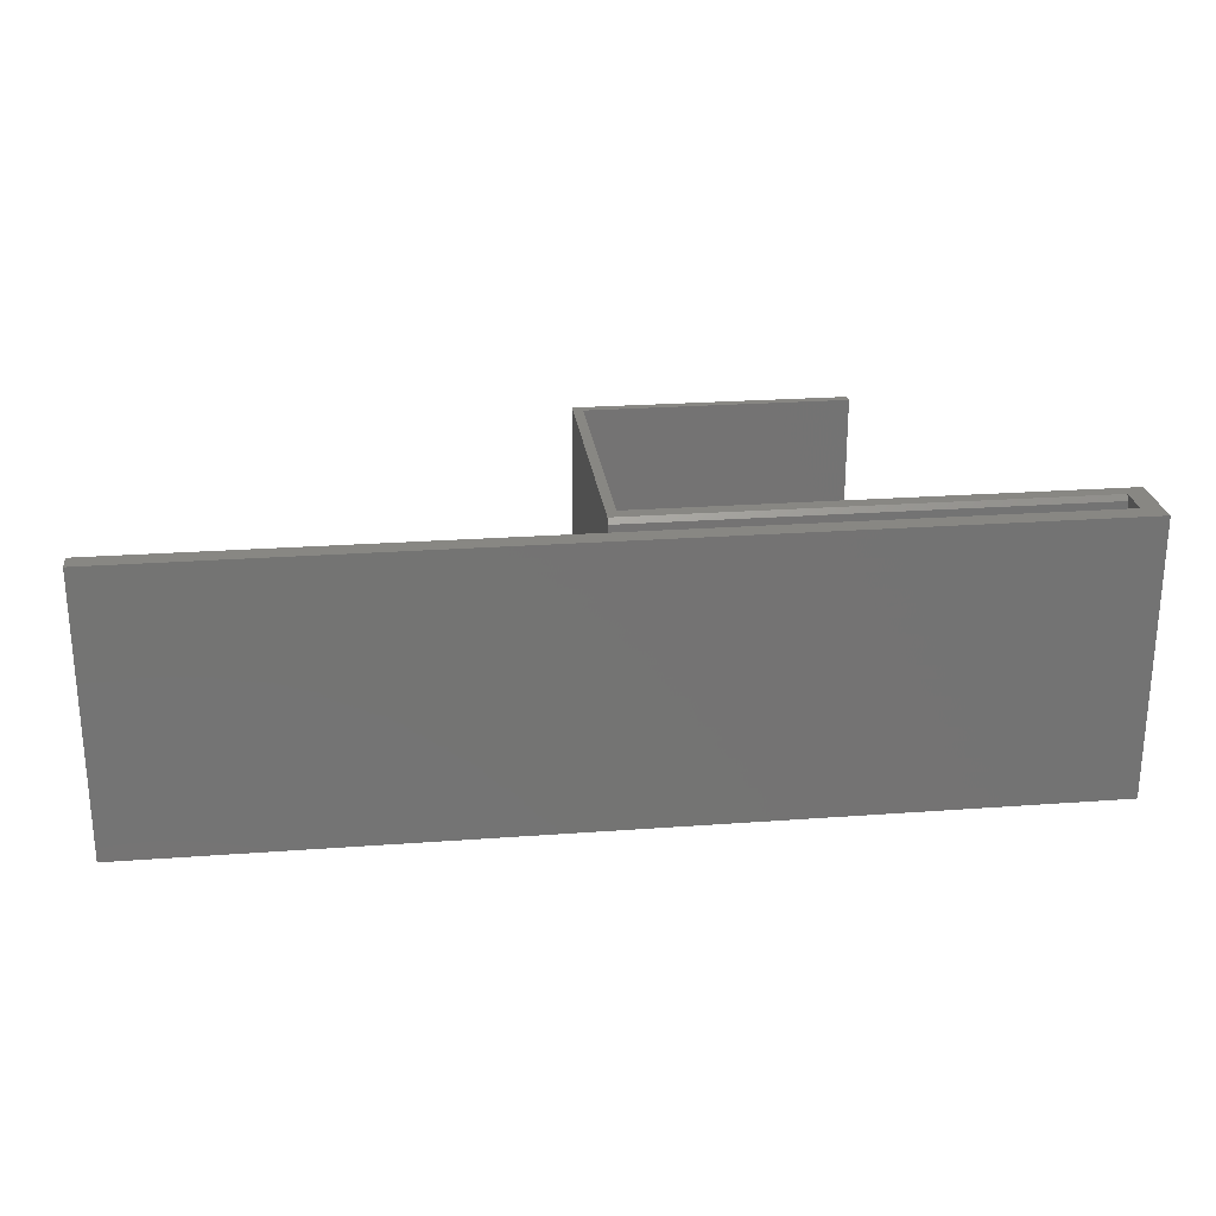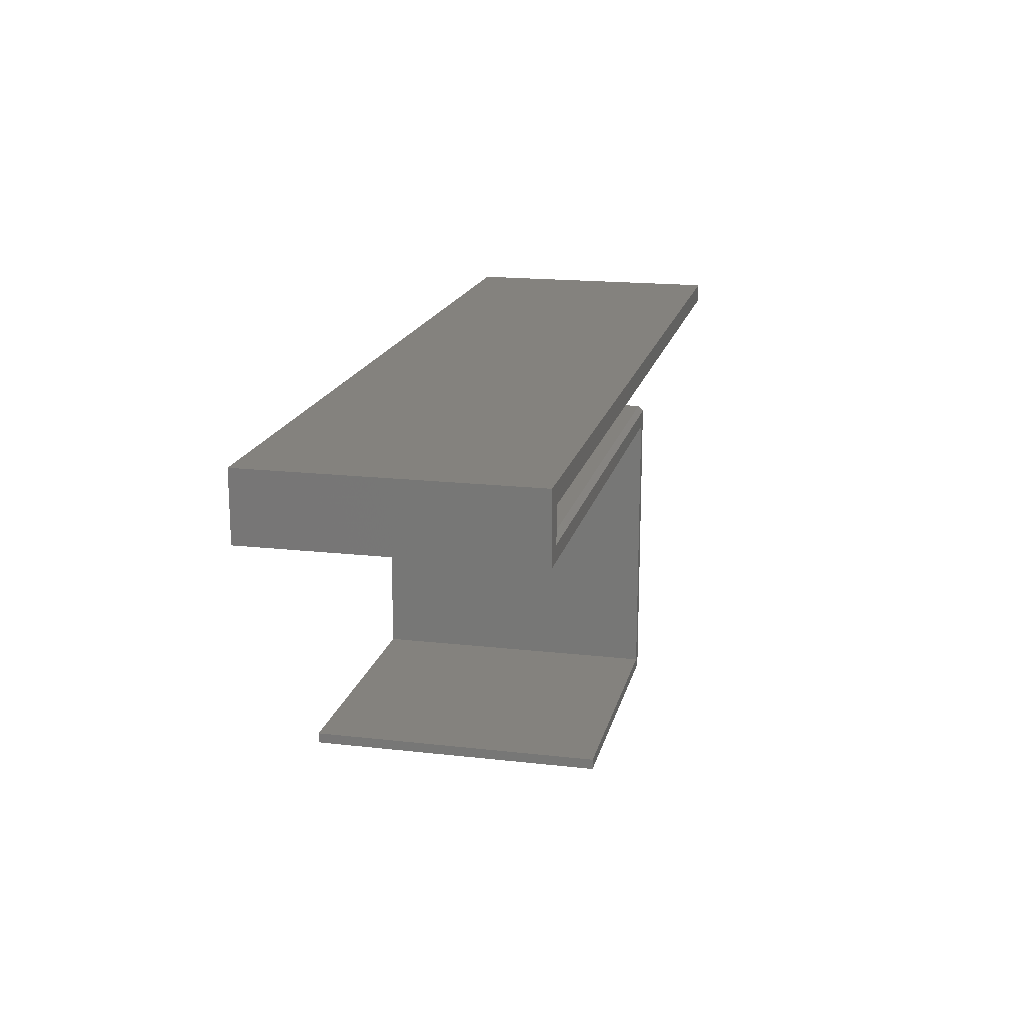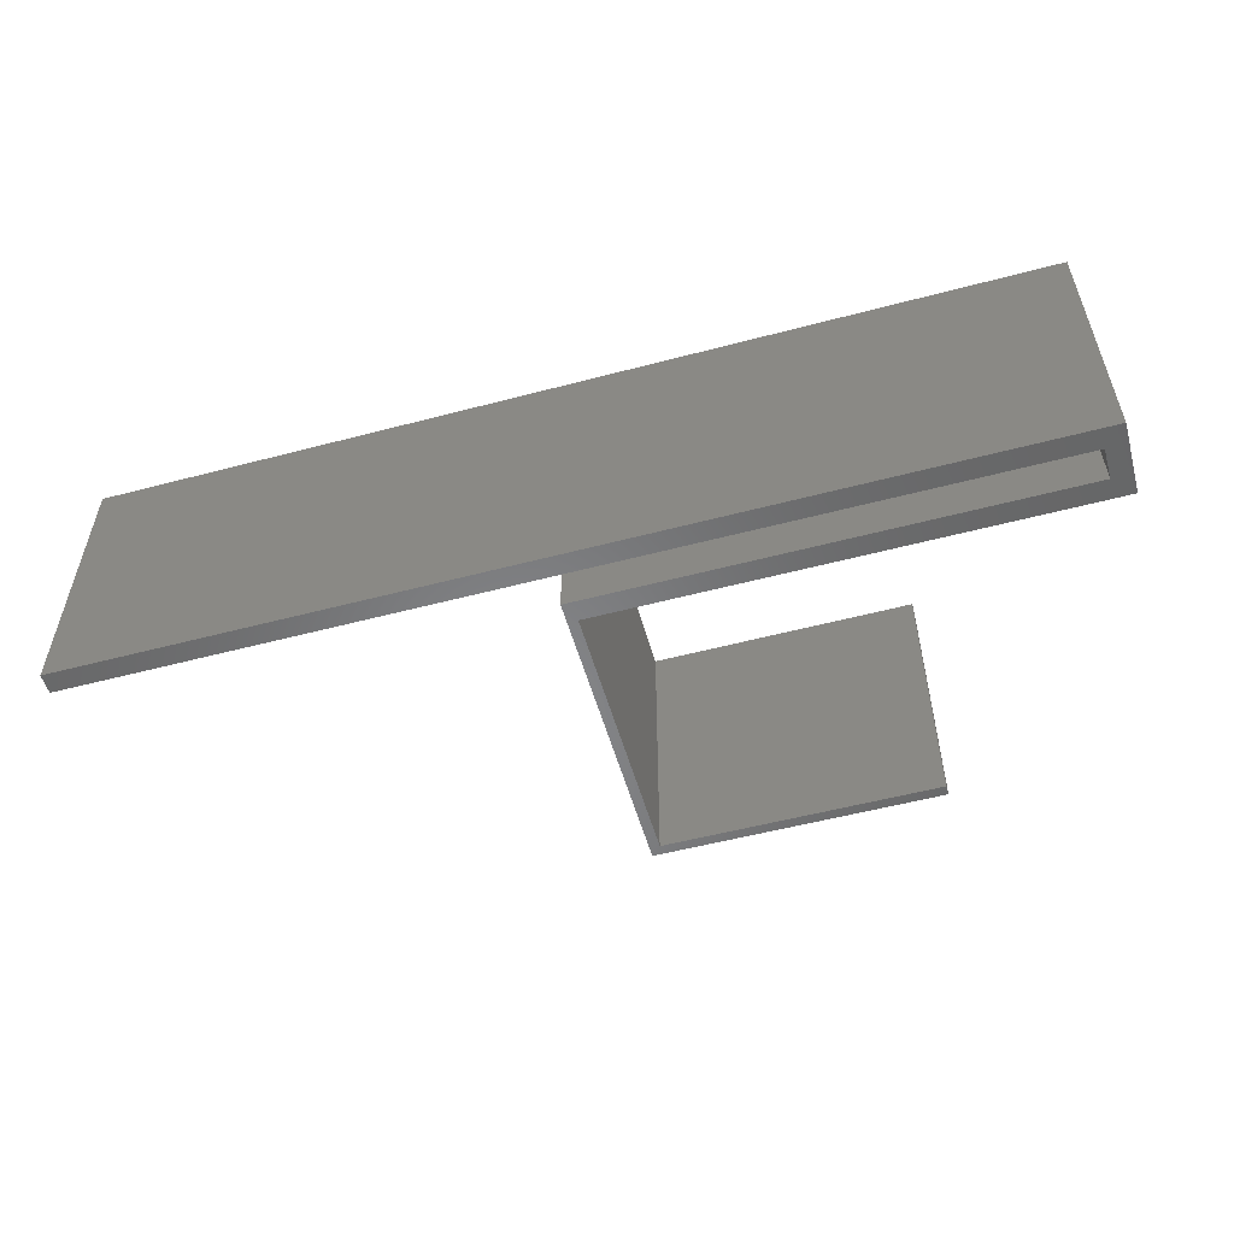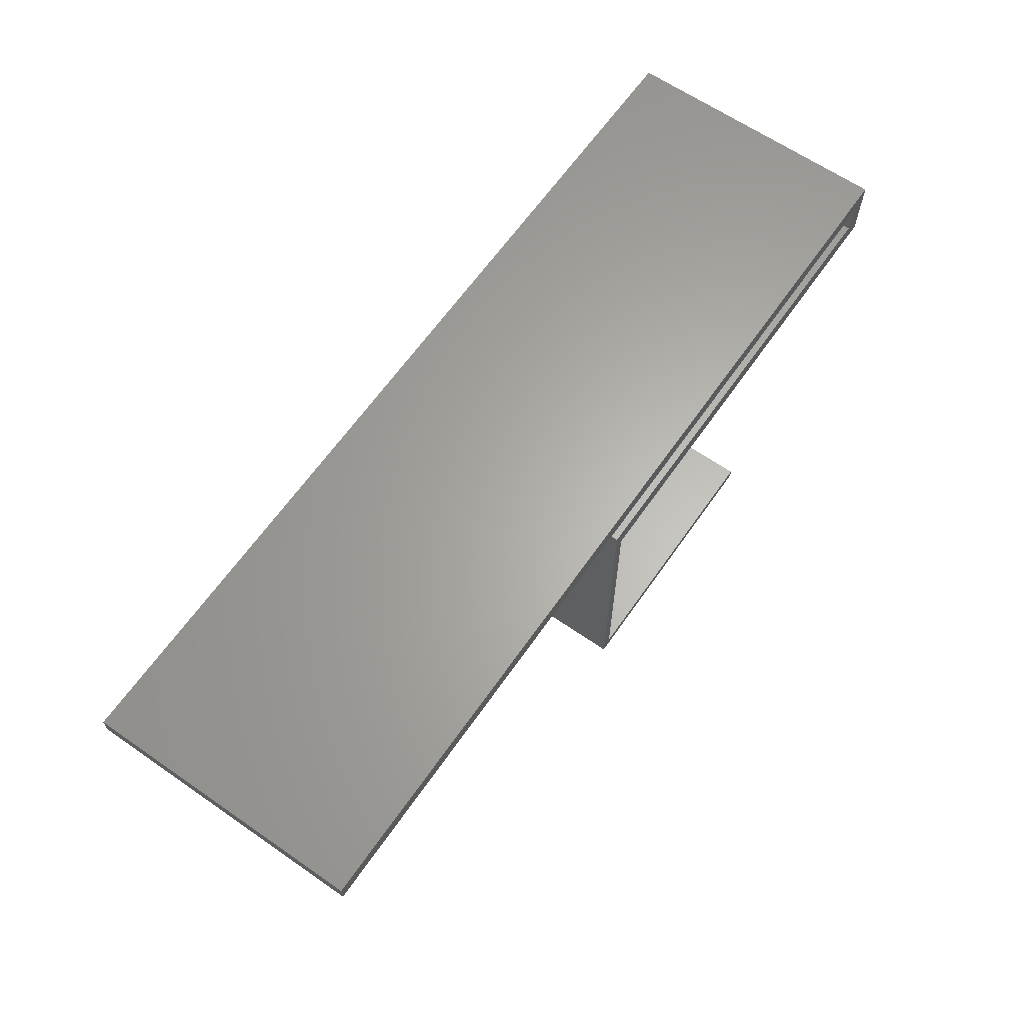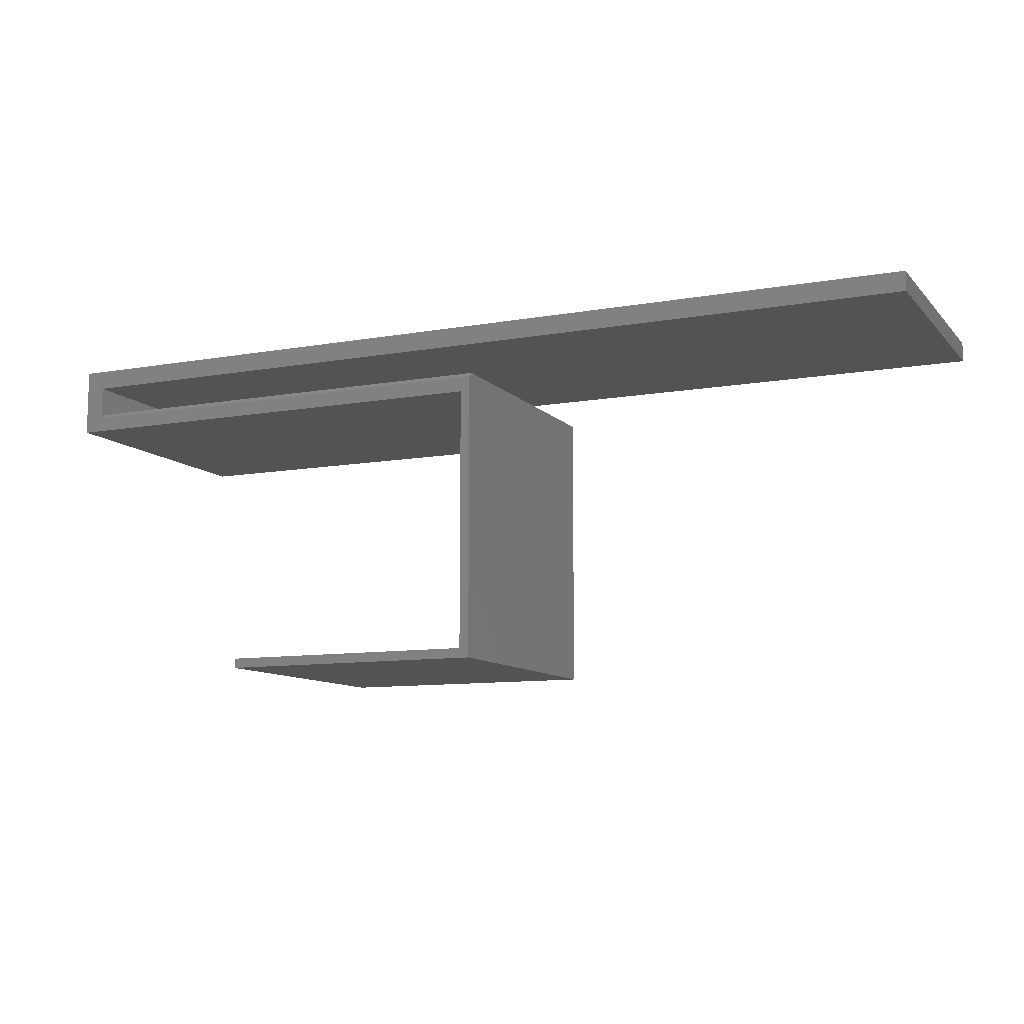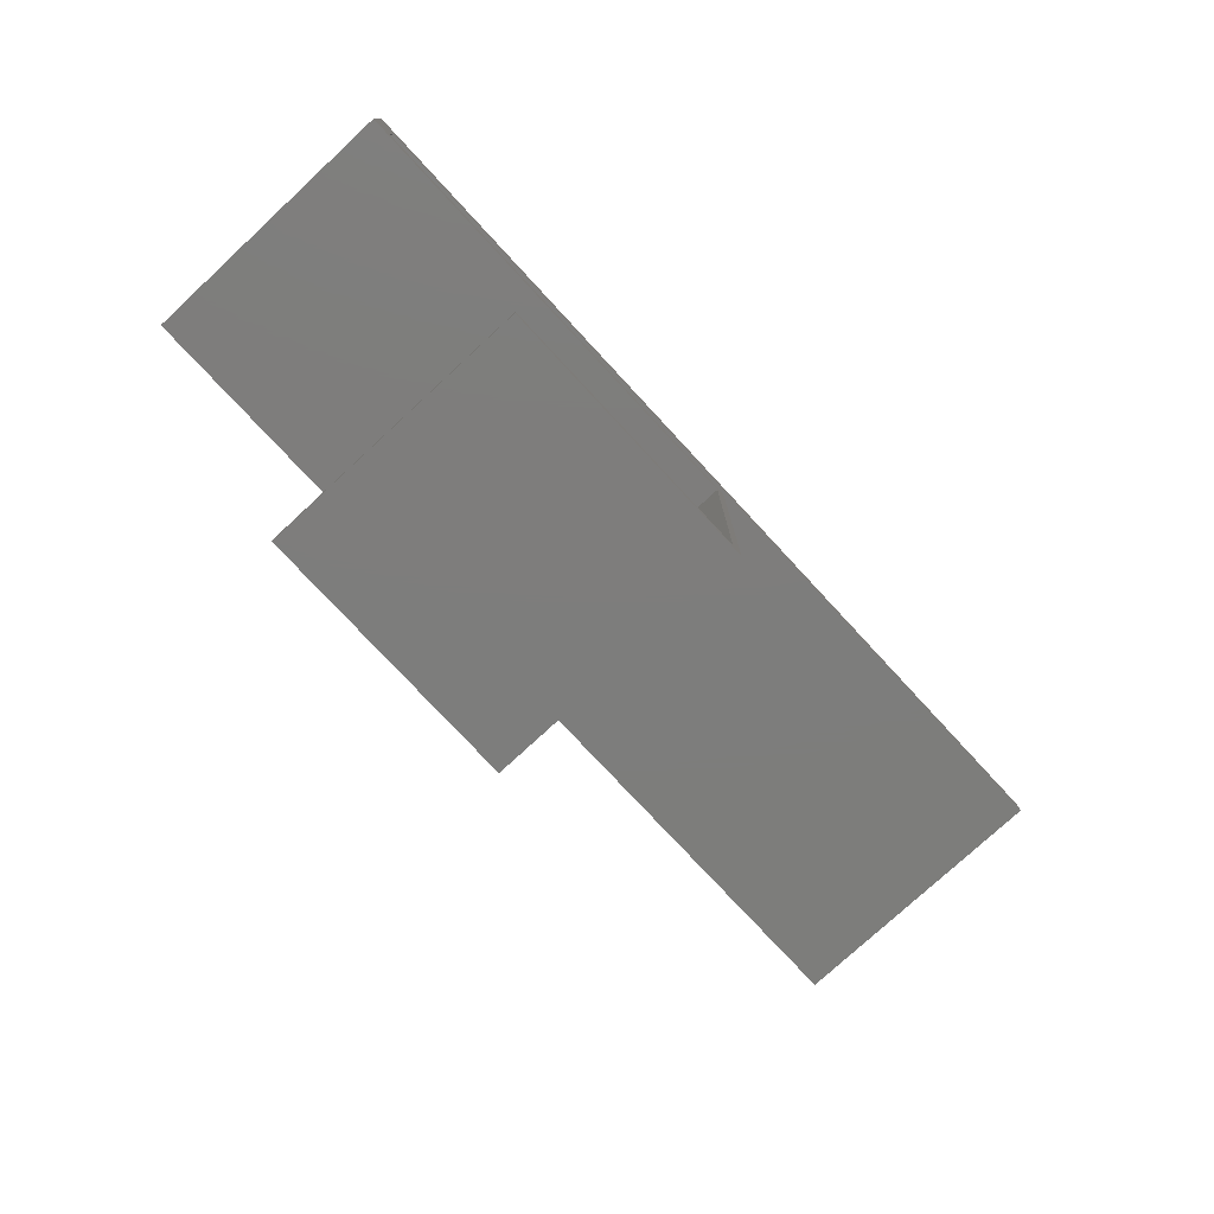
<metadata>
{"format":"stl","ext":"stl","renderer":"f3d","projection":"perspective","resolution":1024,"background":"white","views":[{"elev":24.4,"azim":173.1,"up":"+Z"},{"elev":17.4,"azim":-77.2,"up":"+Y"},{"elev":-53.9,"azim":-164.3,"up":"+Z"},{"elev":63.8,"azim":124.9,"up":"+Y"},{"elev":-10.2,"azim":24.3,"up":"+Y"},{"elev":-76.8,"azim":-47.2,"up":"+Y"}]}
</metadata>
<code>
# stl→obj: 26 verts, 48 faces
v -0.7186 0.1957 0.4453
v -0.7186 0.1957 0
v 0.7422 0.1957 0.4453
v 0.7422 0.1957 0
v 0.01965 -0.3226 0.4453
v 0.01965 0.1408 0.4453
v 0.003947 0.1172 0.4453
v 0.003947 -0.3069 0.4453
v -0.4201 -0.3069 0.4453
v -0.4201 -0.3226 0.4453
v -0.75 0.1172 0.4453
v -0.7186 0.1408 0.4453
v -0.75 0.2271 0.4453
v 0.7422 0.2271 0.4453
v 0.01965 0.1486 0.4375
v 0.01965 0.1486 0
v -0.7186 0.1486 0.4375
v -0.7186 0.1486 0
v 0.01965 -0.3226 0
v -0.75 0.2271 0
v -0.75 0.1172 0
v -0.4201 -0.3226 0
v -0.4201 -0.3069 0
v 0.003947 -0.3069 0
v 0.003947 0.1172 0
v 0.7422 0.2271 0
f 1 2 3
f 3 2 4
f 5 6 7
f 5 7 8
f 5 8 9
f 5 9 10
f 7 6 11
f 11 6 12
f 11 12 13
f 13 12 1
f 13 1 14
f 14 1 3
f 15 16 17
f 17 16 18
f 5 19 6
f 6 19 16
f 6 16 15
f 18 2 17
f 17 2 1
f 17 1 12
f 20 21 13
f 13 21 11
f 6 15 12
f 12 15 17
f 19 22 23
f 19 23 24
f 19 24 25
f 19 25 16
f 21 16 25
f 16 21 18
f 18 21 20
f 18 20 2
f 2 20 26
f 2 26 4
f 14 26 13
f 13 26 20
f 4 26 3
f 3 26 14
f 22 19 10
f 10 19 5
f 23 22 9
f 9 22 10
f 24 23 8
f 8 23 9
f 25 24 7
f 7 24 8
f 11 21 7
f 7 21 25

</code>
